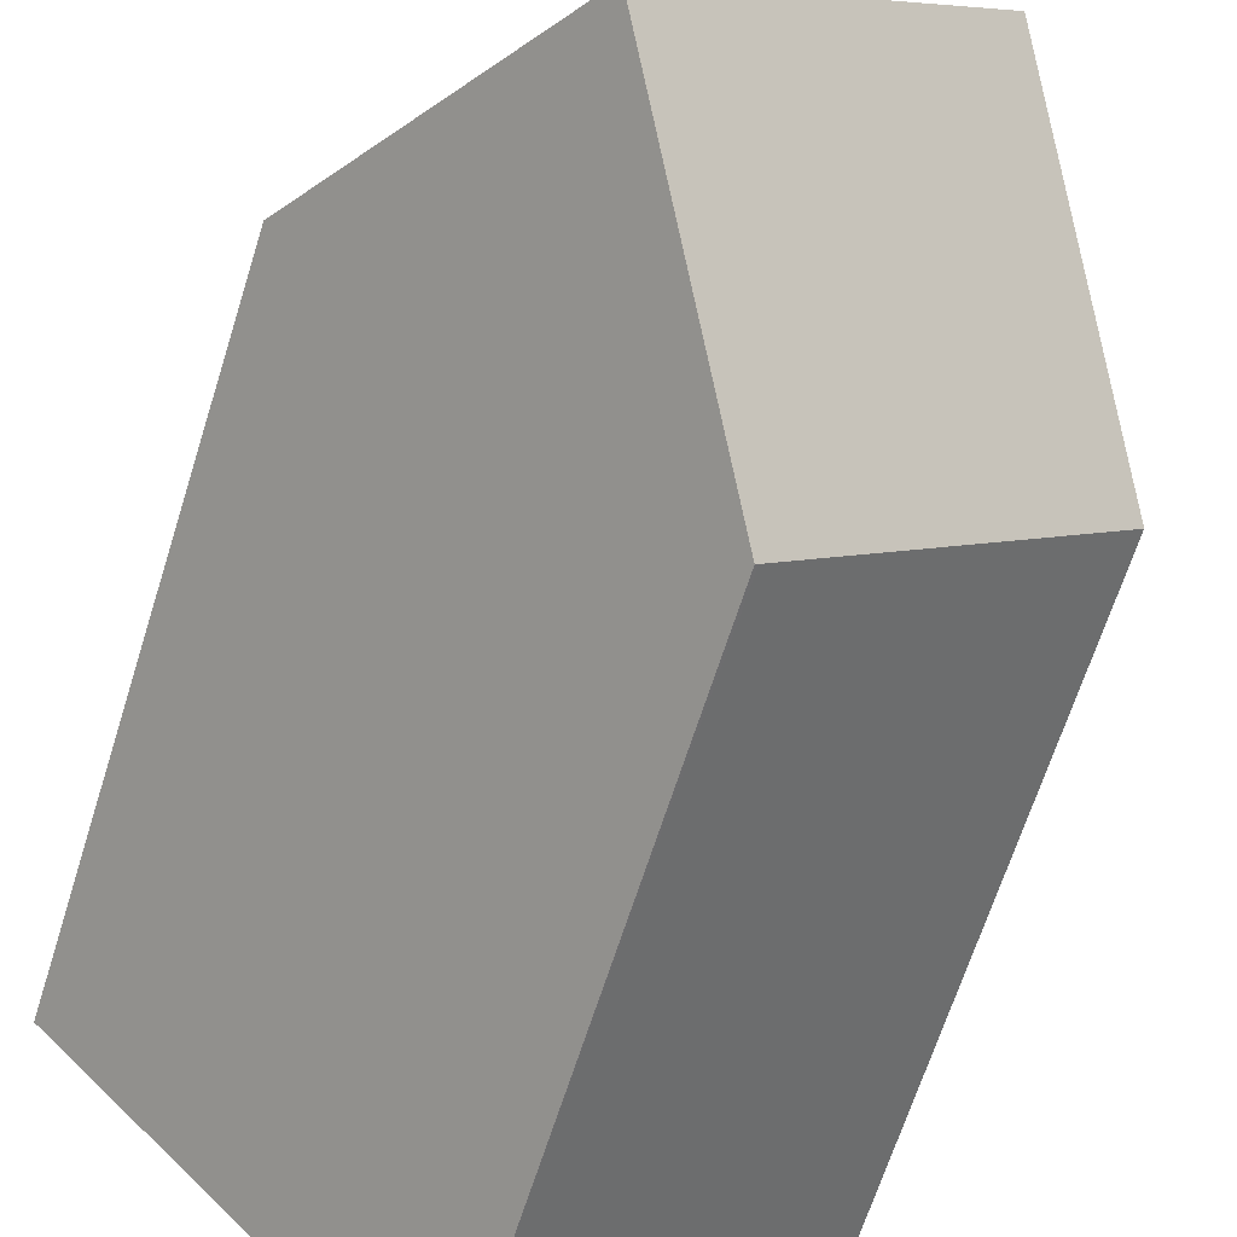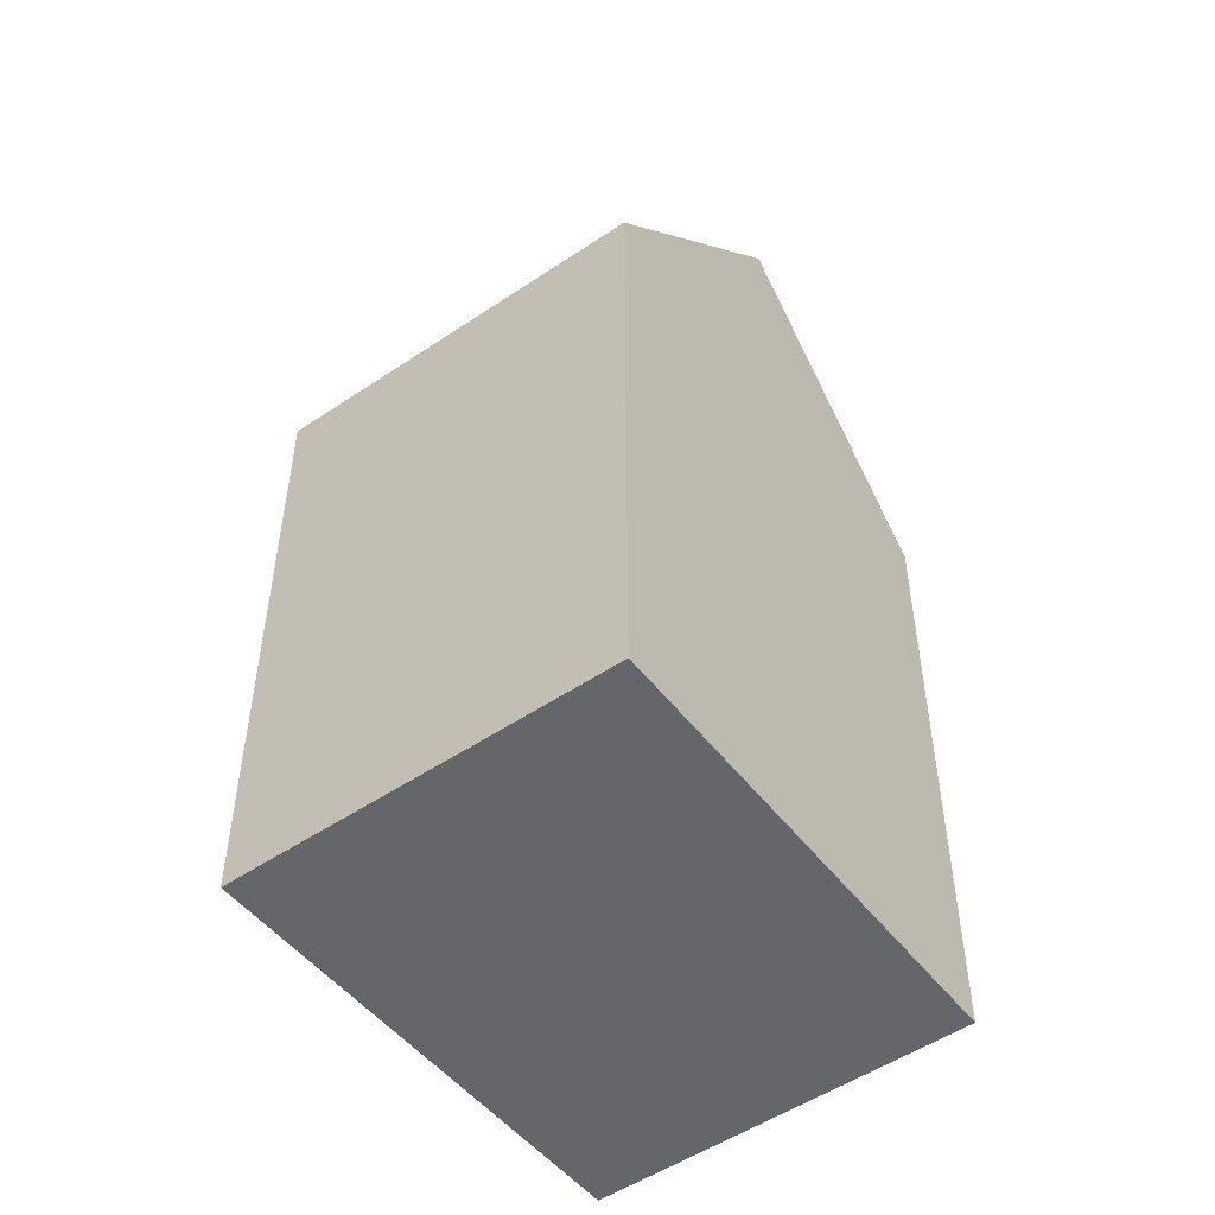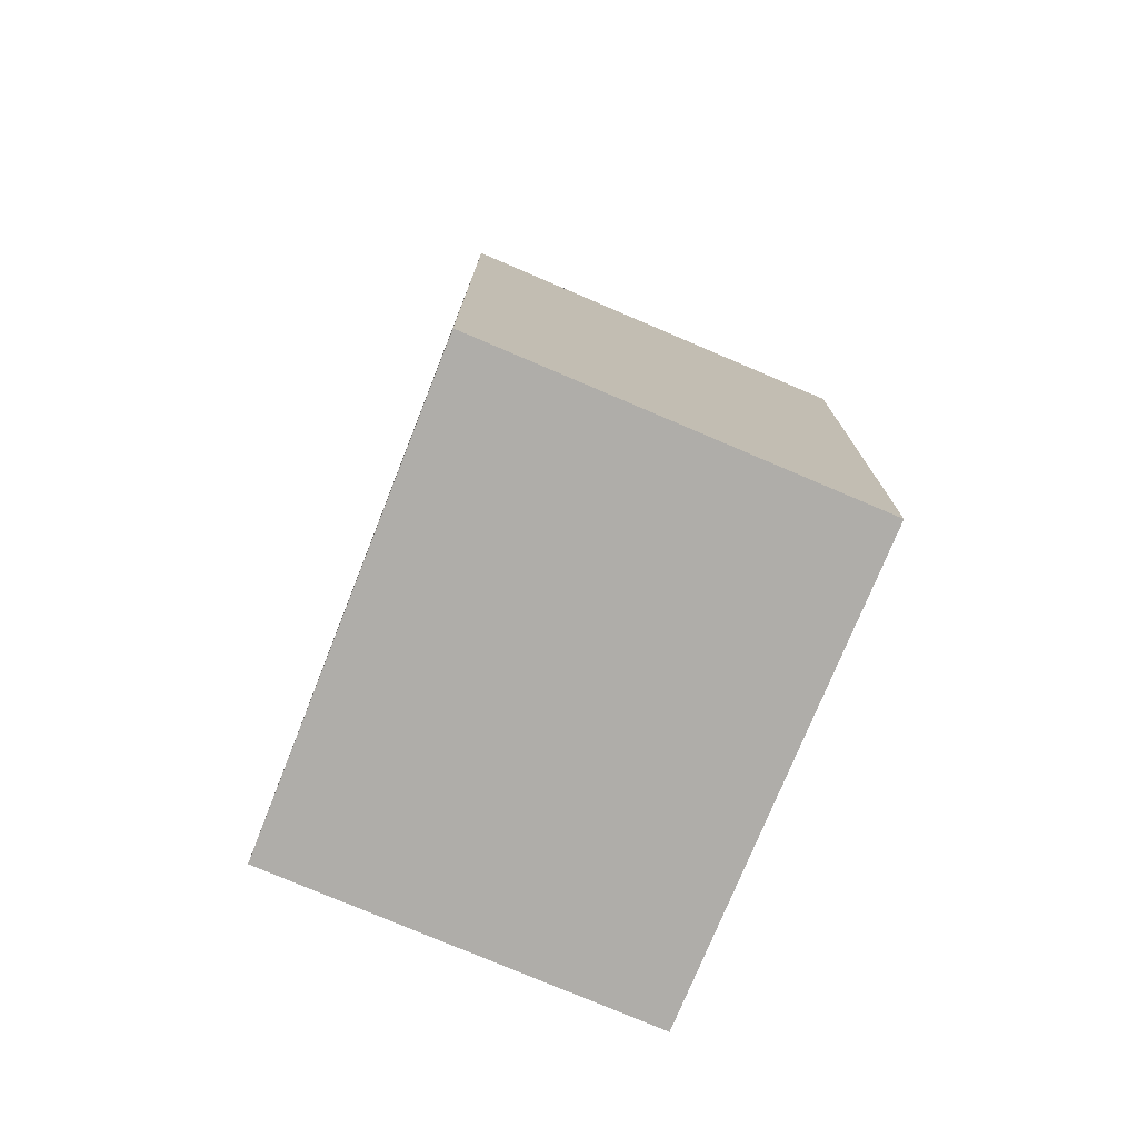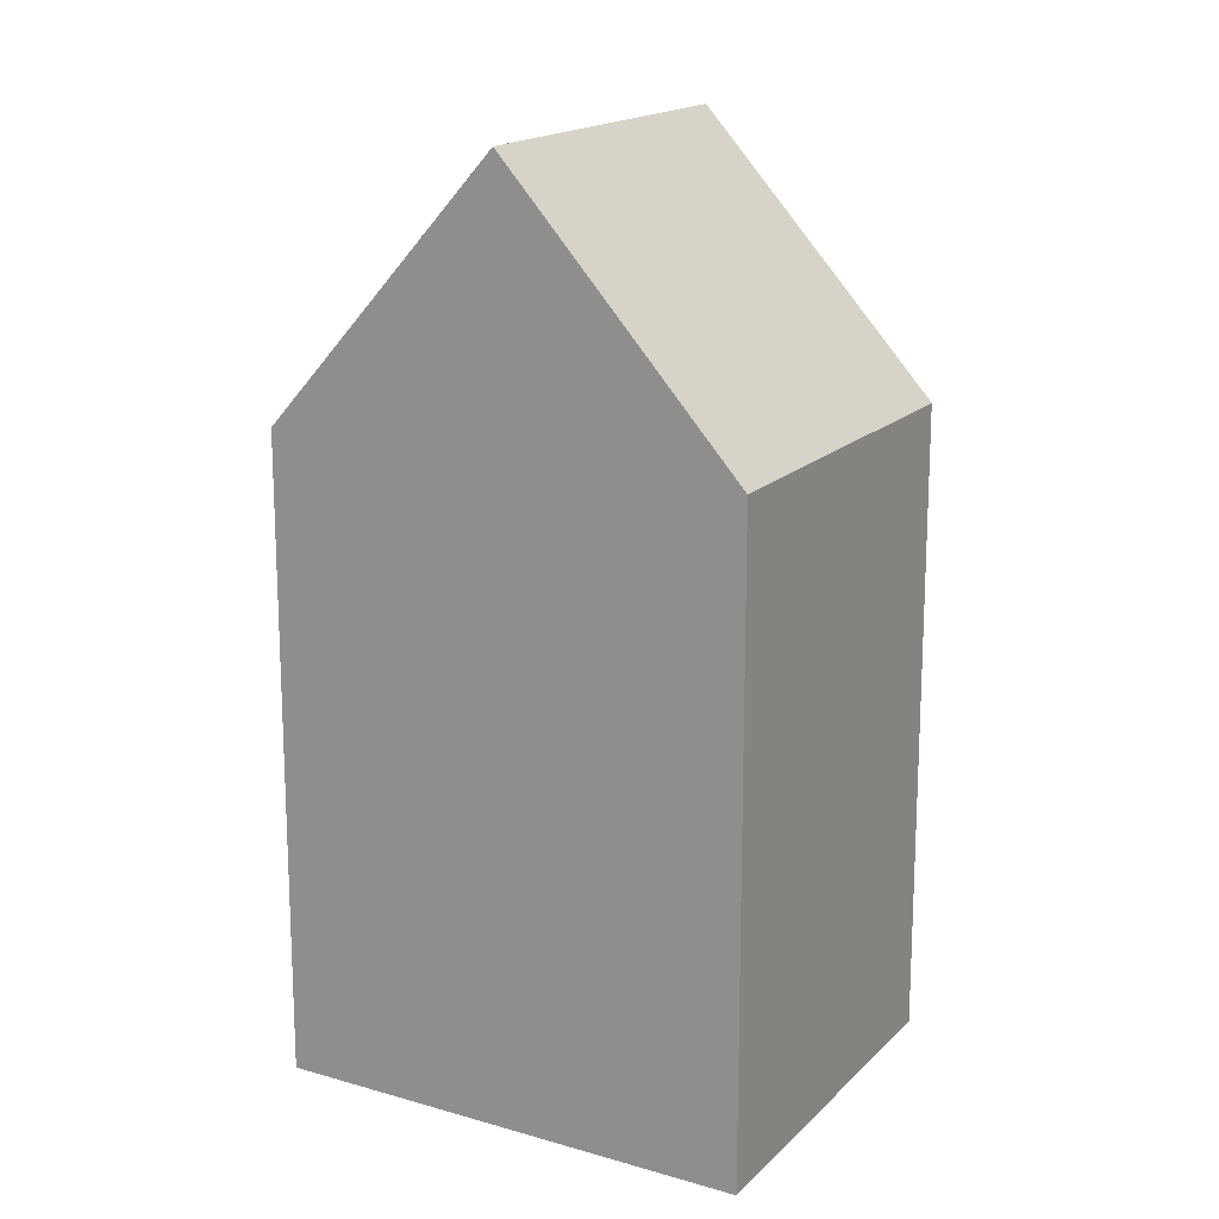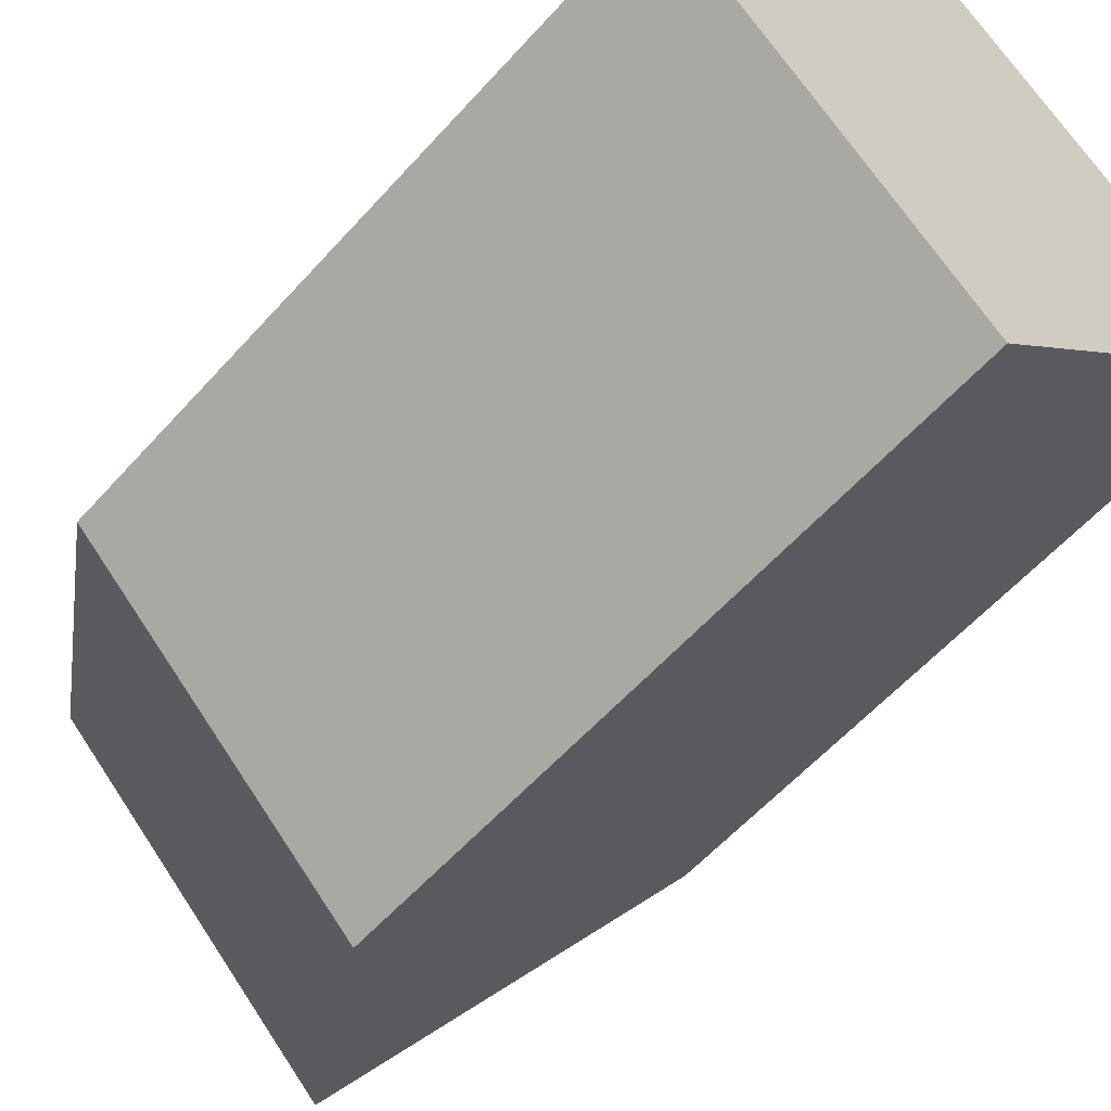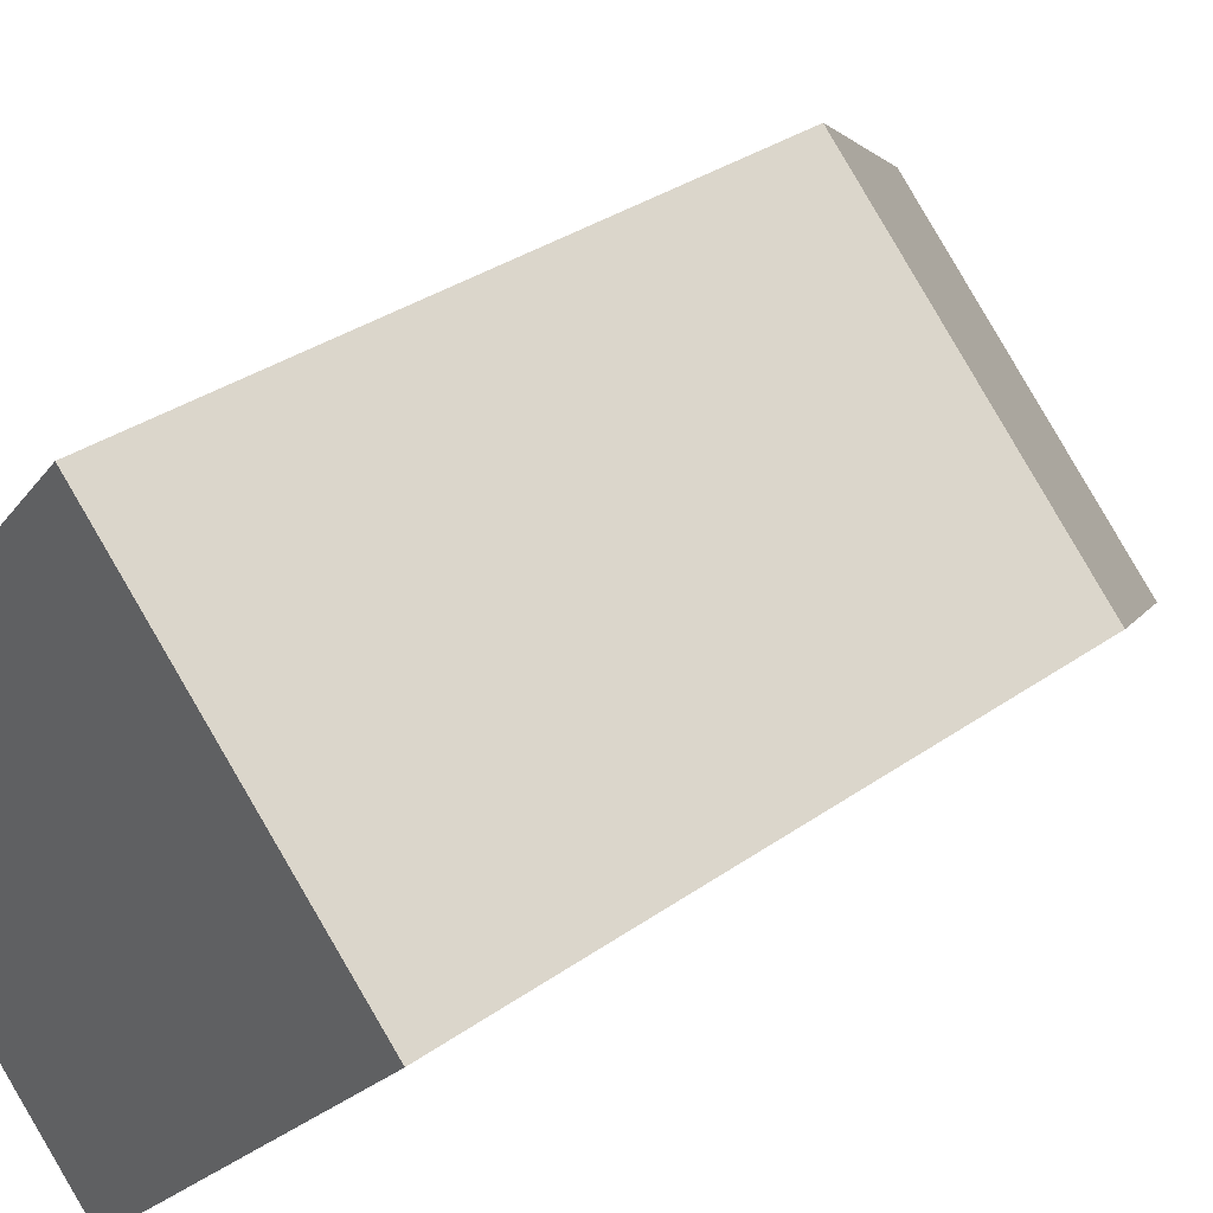
<metadata>
{"format":"obj","ext":"obj","renderer":"f3d","projection":"perspective","resolution":1024,"background":"white","views":[{"elev":-66.5,"azim":162.5,"up":"+Z"},{"elev":-51.9,"azim":79.5,"up":"+Y"},{"elev":-77.2,"azim":20.3,"up":"+Y"},{"elev":16.9,"azim":-17.8,"up":"+Y"},{"elev":-57.3,"azim":-41.1,"up":"+Z"},{"elev":33.3,"azim":46.0,"up":"+Z"}]}
</metadata>
<code>
v  13.78 14.42 2.016
v  7.036 14.82 7.894
v  7.278 14.42 8.165
v  13.53 14.82 1.748
v  3.642 20.42 4.086
v  10.06 20.42 -1.983
v  10.03 20.42 -1.955
v  6.281 14.42 -5.925
v  6.342 14.42 -5.982
v  0 14.41 8.823e-16
v  6.342 3.663e-16 -5.982
v  0 0 0
v  6.281 3.628e-16 -5.925
v  3.642 -2.502e-16 4.086
v  7.278 -5e-16 8.165
v  7.036 -4.834e-16 7.894
v  13.78 -1.234e-16 2.016
v  10.06 1.214e-16 -1.983
v  13.53 -1.07e-16 1.748
g defaultobject
f 1 2 3
f 2 1 4
f 2 4 5
f 5 4 6
f 5 6 7
f 8 6 9
f 6 8 7
f 7 8 5
f 5 8 10
f 11 8 9
f 8 11 10
f 10 11 12
f 12 11 13
f 10 2 5
f 2 10 12
f 2 12 3
f 3 12 14
f 3 14 15
f 15 14 16
f 15 1 3
f 1 15 17
f 4 9 6
f 9 4 1
f 9 1 17
f 9 17 18
f 9 18 11
f 18 17 19
f 16 17 15
f 17 16 14
f 17 14 12
f 17 12 19
f 19 12 18
f 18 12 13
f 18 13 11

</code>
